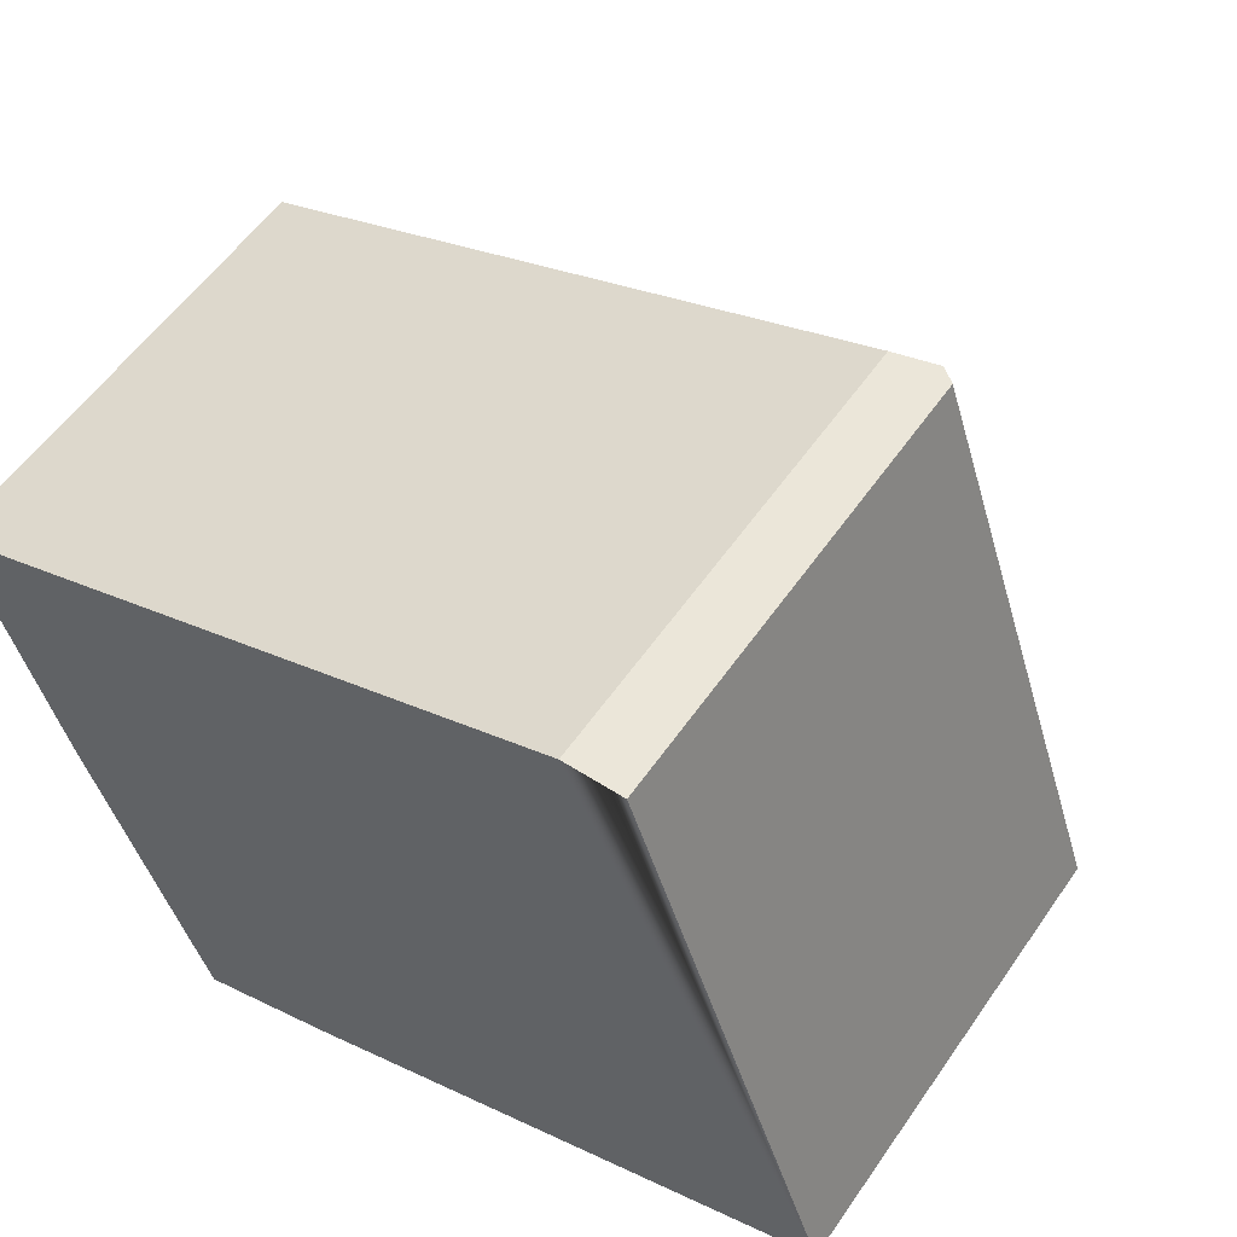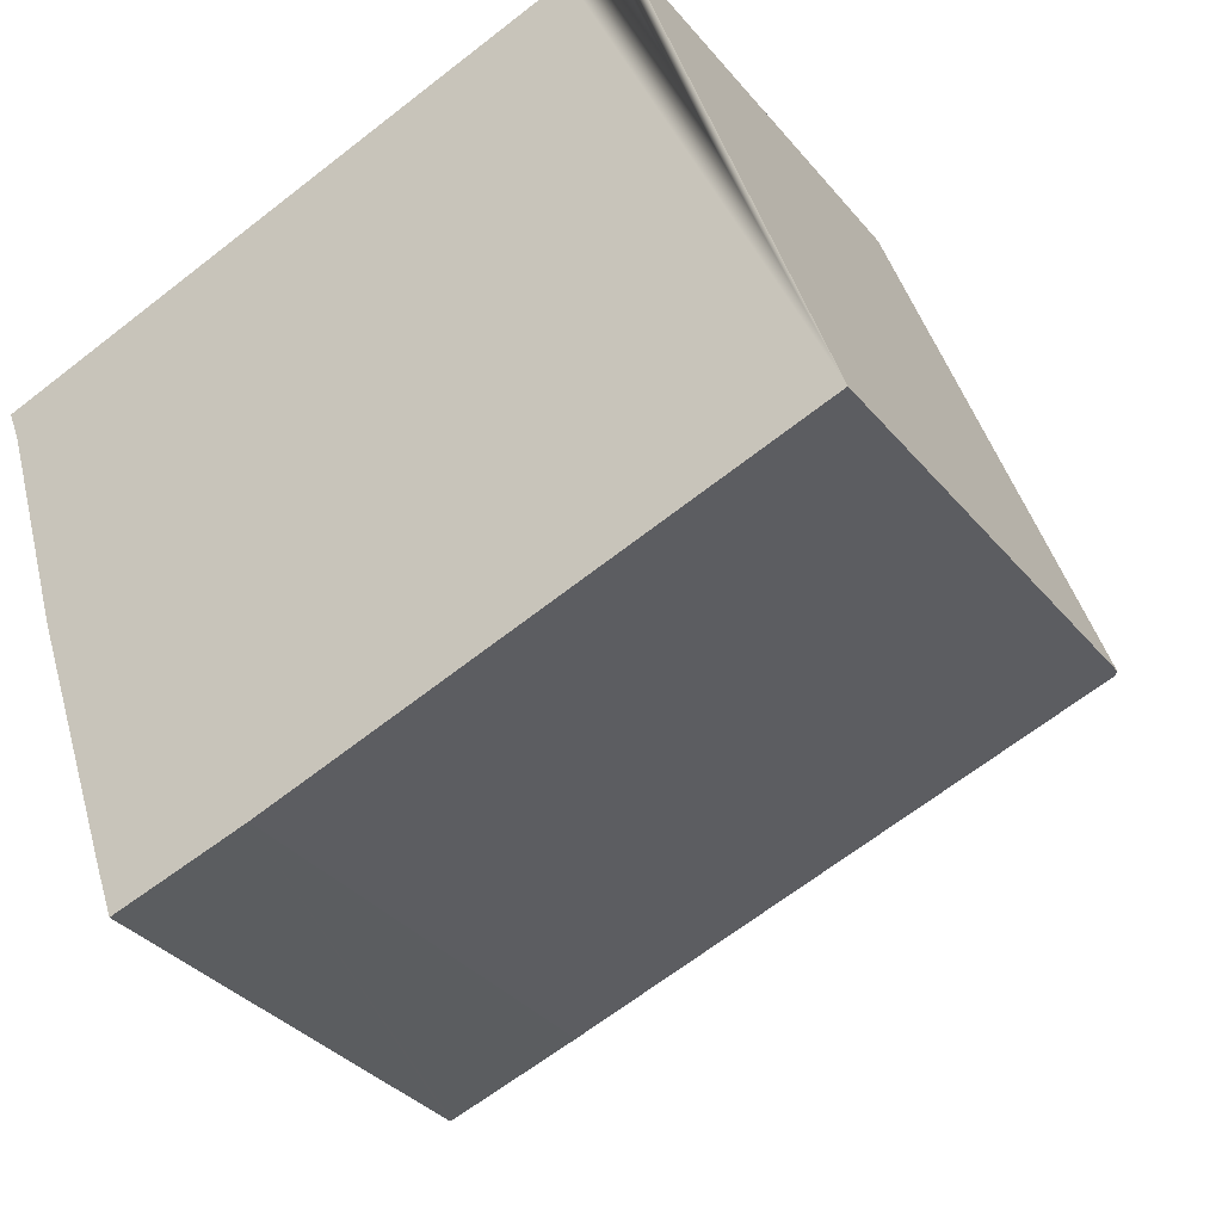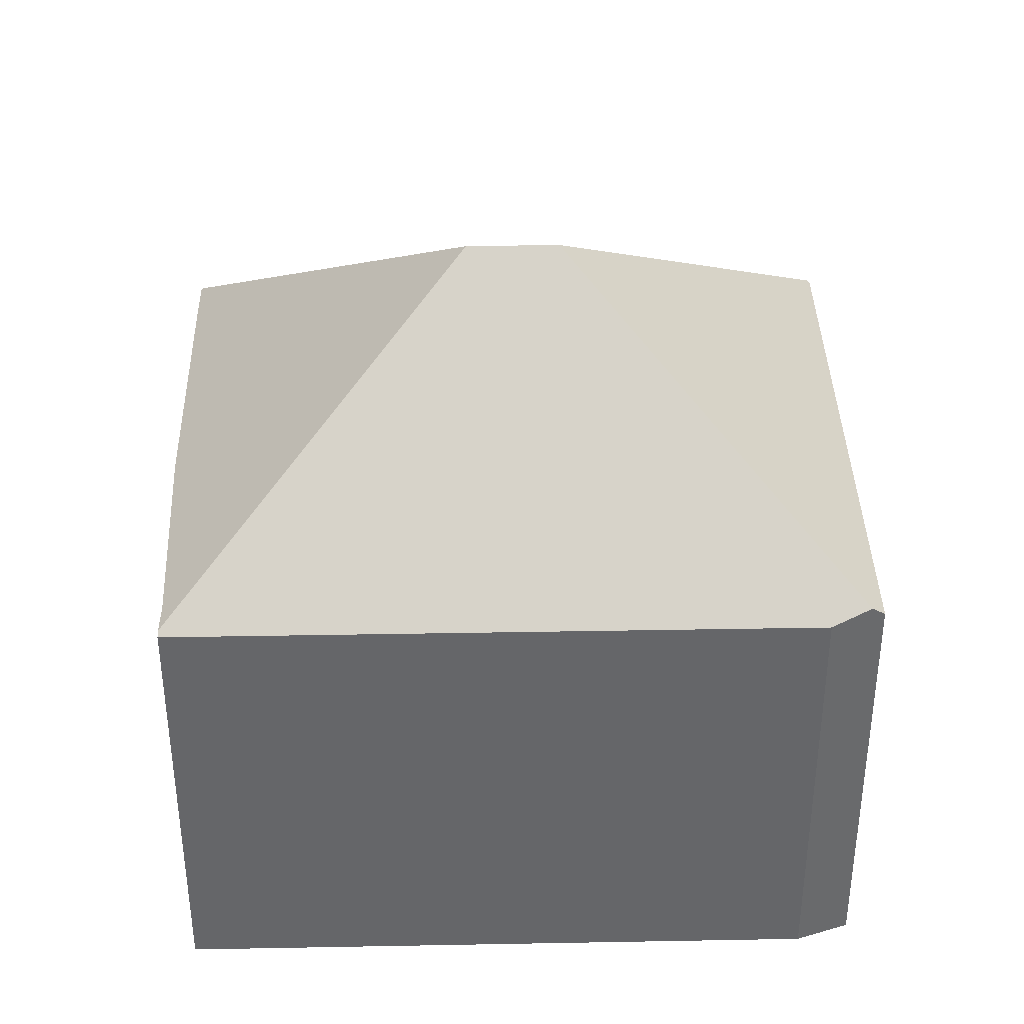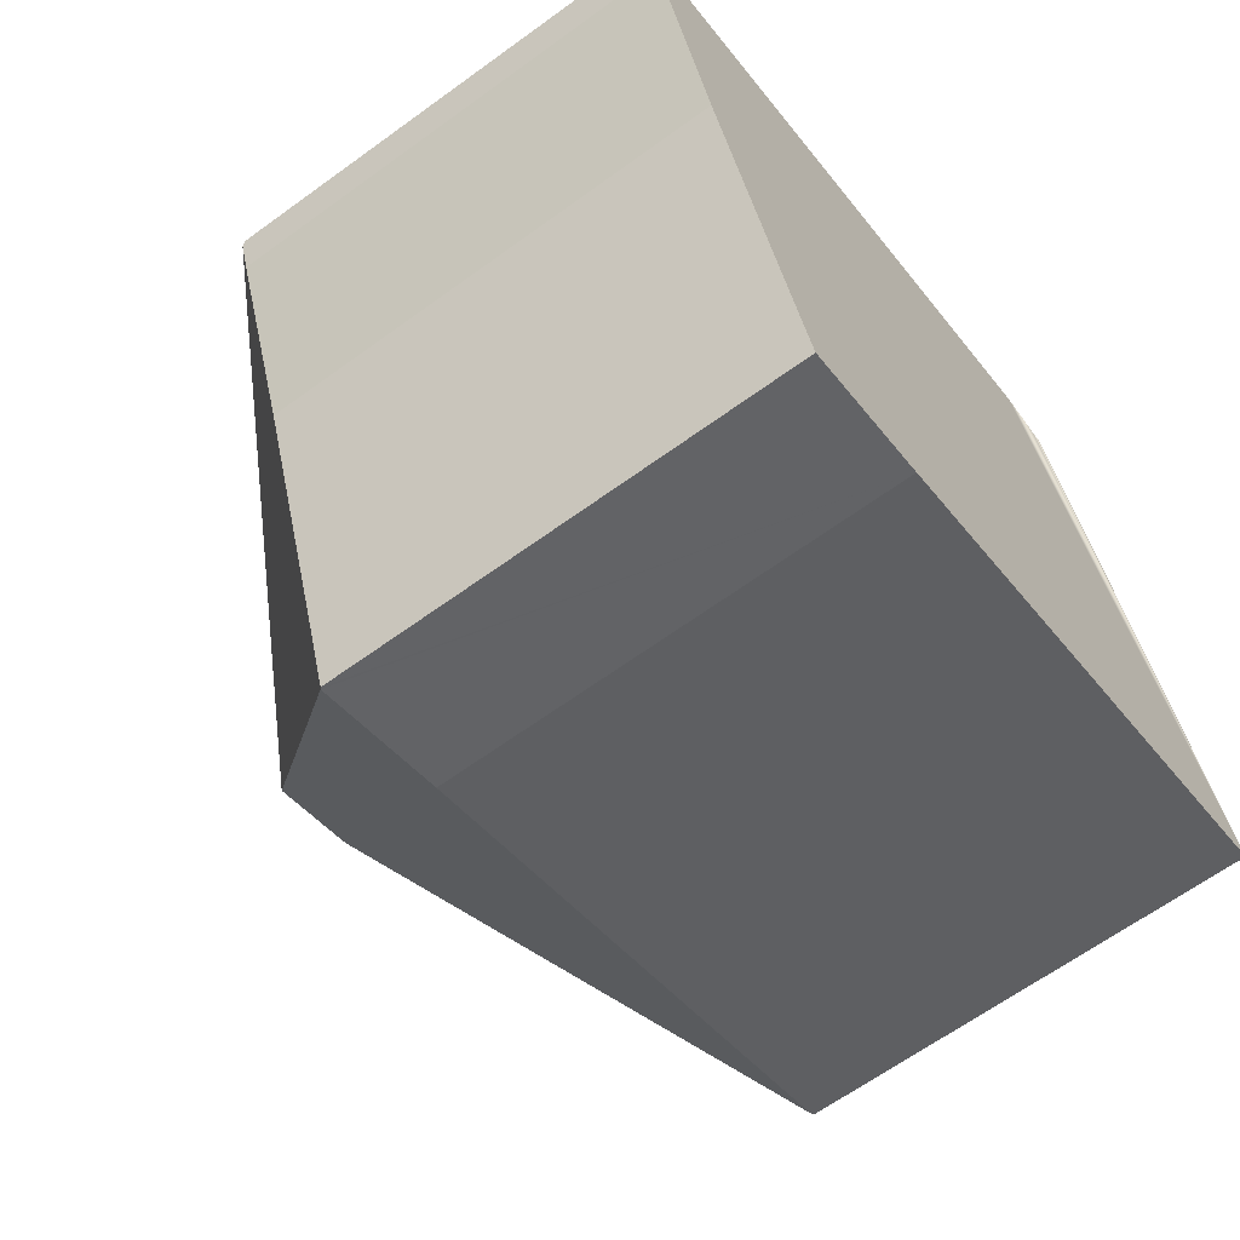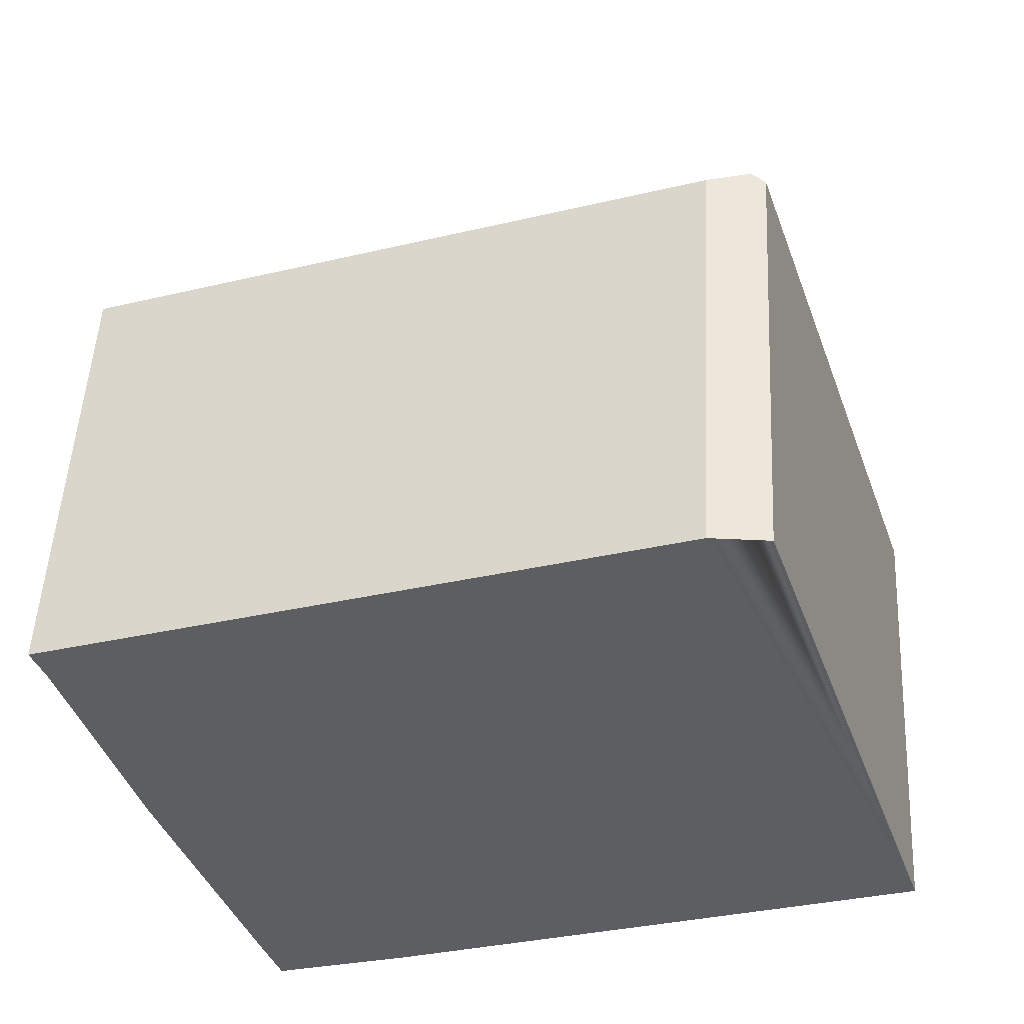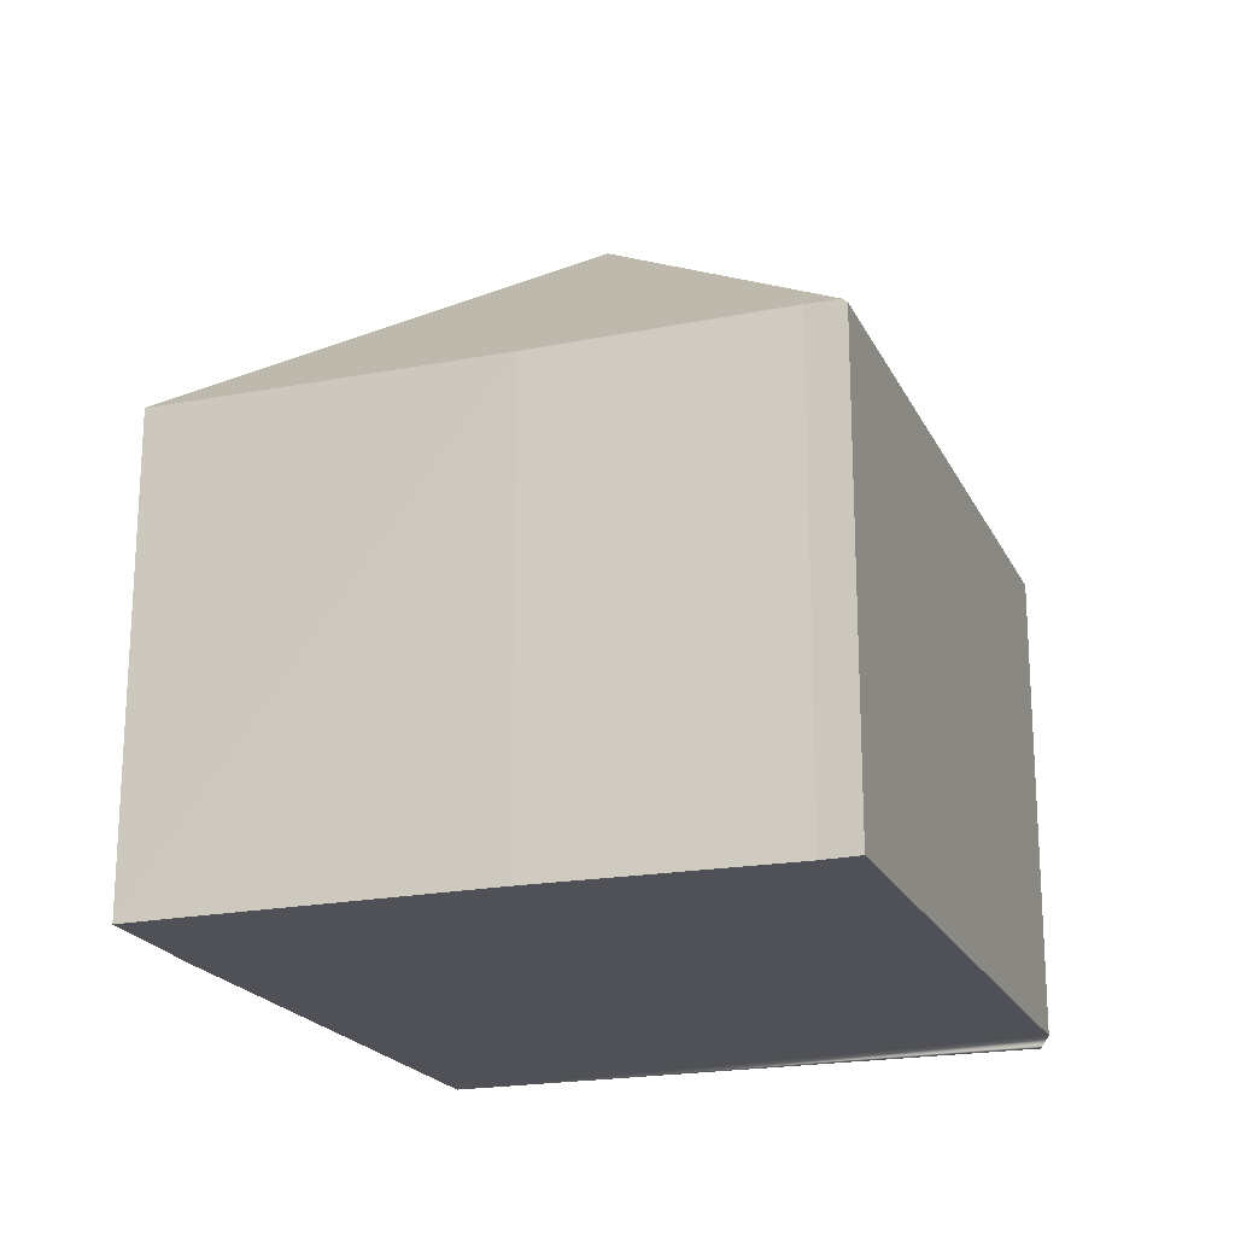
<metadata>
{"format":"obj","ext":"obj","renderer":"f3d","projection":"perspective","resolution":1024,"background":"white","views":[{"elev":55.8,"azim":34.1,"up":"+Z"},{"elev":-34.5,"azim":33.5,"up":"+Z"},{"elev":38.2,"azim":-20.3,"up":"+Y"},{"elev":-64.7,"azim":-53.8,"up":"+Z"},{"elev":50.6,"azim":2.9,"up":"+Z"},{"elev":-20.4,"azim":-89.3,"up":"+Y"}]}
</metadata>
<code>
v  17.75 9.252 -7.268
v  13.88 9.191 4.361
v  17.82 9.191 -7.243
v  9.788 14.25 -3.357
v  13.58 9.417 4.361
v  7.957 14.25 -3.984
v  6.785 9.191 -11.11
v  4.035 9.252 -11.97
v  4.001 9.224 -11.98
v  3.623 9.206 -10.93
v  1.699 9.176 -5.385
v  0.274 9.302 -0.696
v  0.037 9.278 -0.093
v  12.69 9.188 4.361
v  0 9.198 5.632e-16
v  0 0 0
v  12.69 -2.67e-16 4.361
v  13.88 -2.67e-16 4.361
v  13.58 -2.67e-16 4.361
v  17.82 4.435e-16 -7.243
v  6.785 6.8e-16 -11.11
v  17.75 4.45e-16 -7.268
v  4.001 7.334e-16 -11.98
v  4.035 7.327e-16 -11.97
v  1.699 3.297e-16 -5.385
v  3.623 6.694e-16 -10.93
v  0.274 4.262e-17 -0.696
v  0.037 5.695e-18 -0.093
g defaultobject
f 1 2 3
f 2 1 4
f 2 4 5
f 6 7 8
f 7 6 1
f 1 6 4
f 9 6 8
f 6 9 10
f 6 10 11
f 6 11 12
f 6 12 13
f 14 13 15
f 13 14 6
f 6 14 4
f 4 14 5
f 16 14 15
f 14 16 17
f 14 2 5
f 2 14 17
f 2 17 18
f 18 17 19
f 18 3 2
f 3 18 20
f 3 7 1
f 7 3 20
f 7 20 21
f 21 20 22
f 21 8 7
f 8 21 9
f 9 21 23
f 23 21 24
f 23 10 9
f 10 23 11
f 11 23 25
f 25 23 26
f 11 27 12
f 27 11 25
f 27 13 12
f 13 27 15
f 15 27 16
f 16 27 28
f 24 26 23
f 26 24 21
f 26 21 25
f 25 21 22
f 25 22 27
f 27 22 28
f 28 22 16
f 16 22 17
f 17 22 20
f 17 20 19
f 19 20 18

</code>
